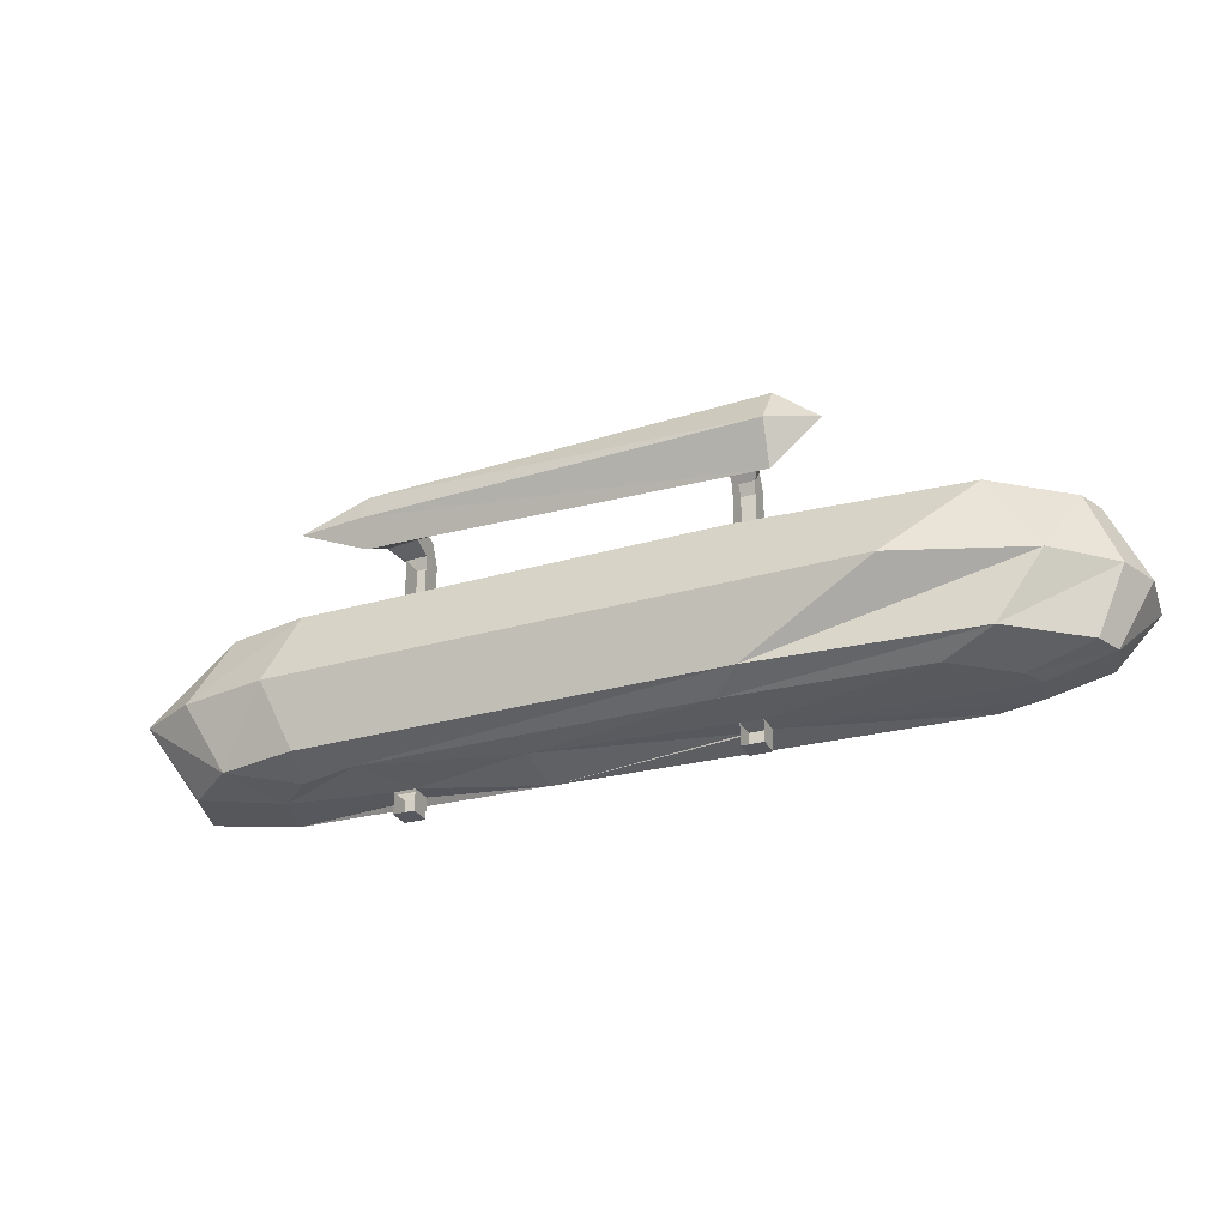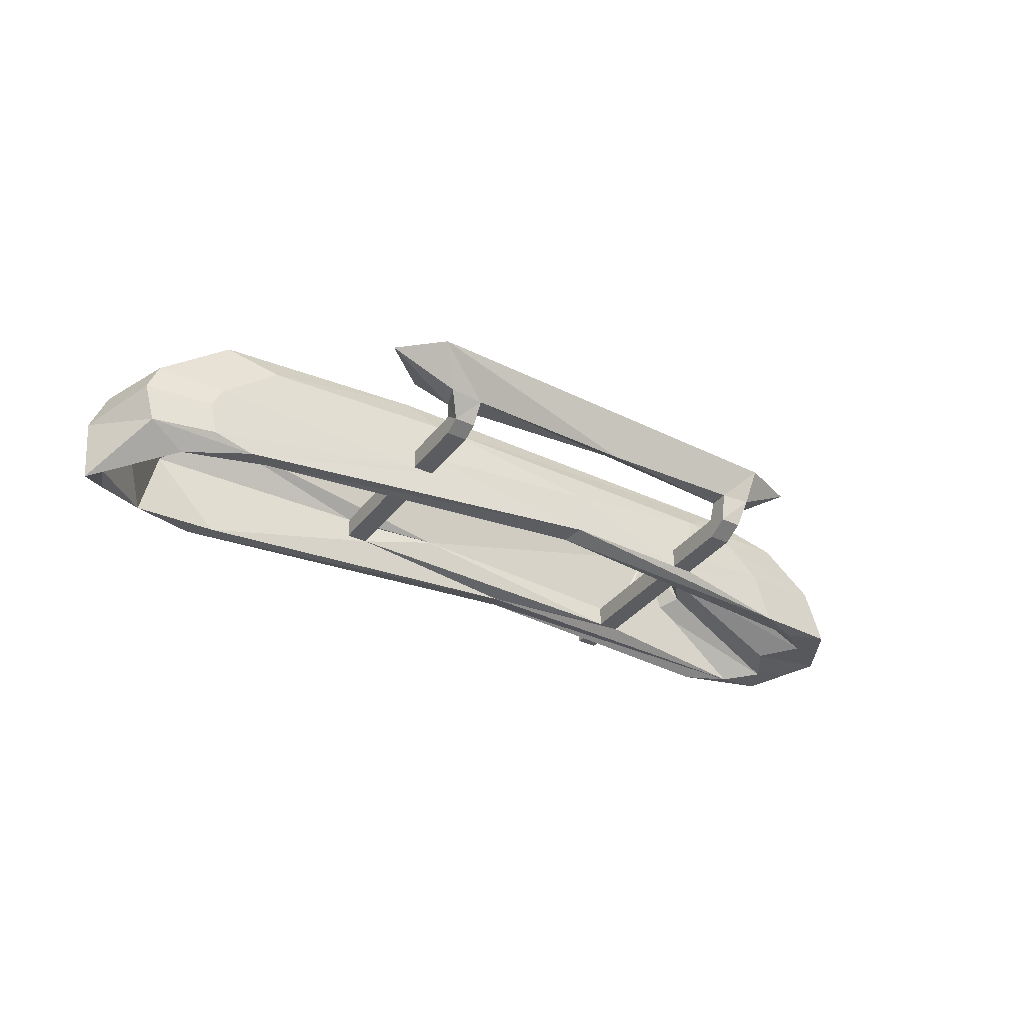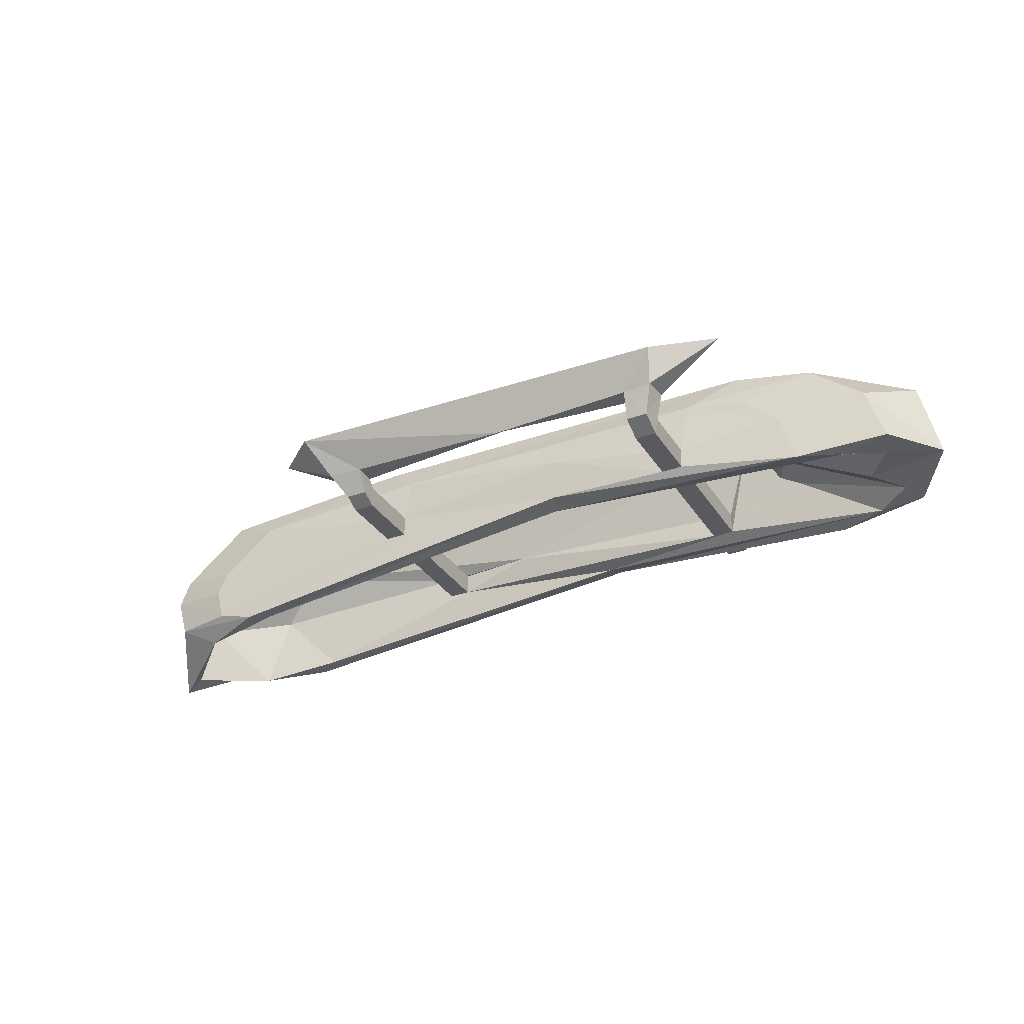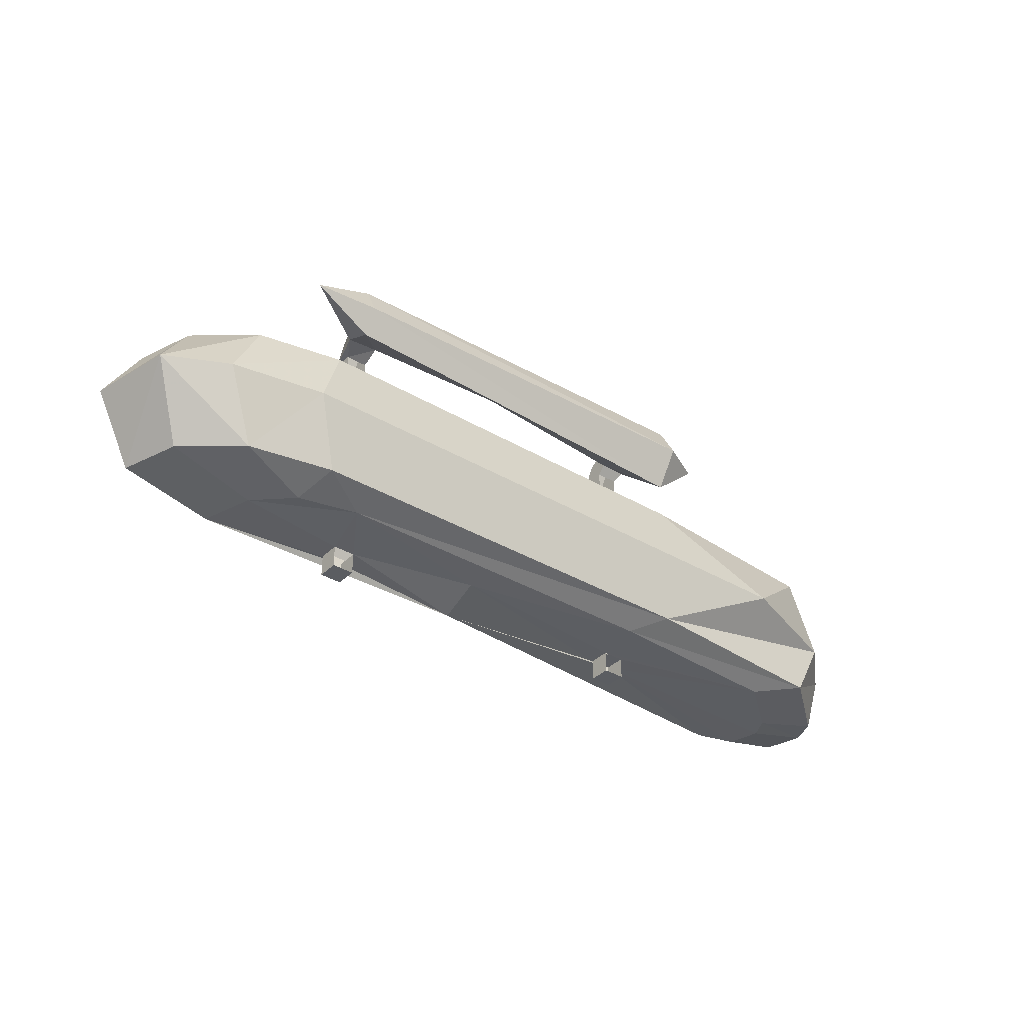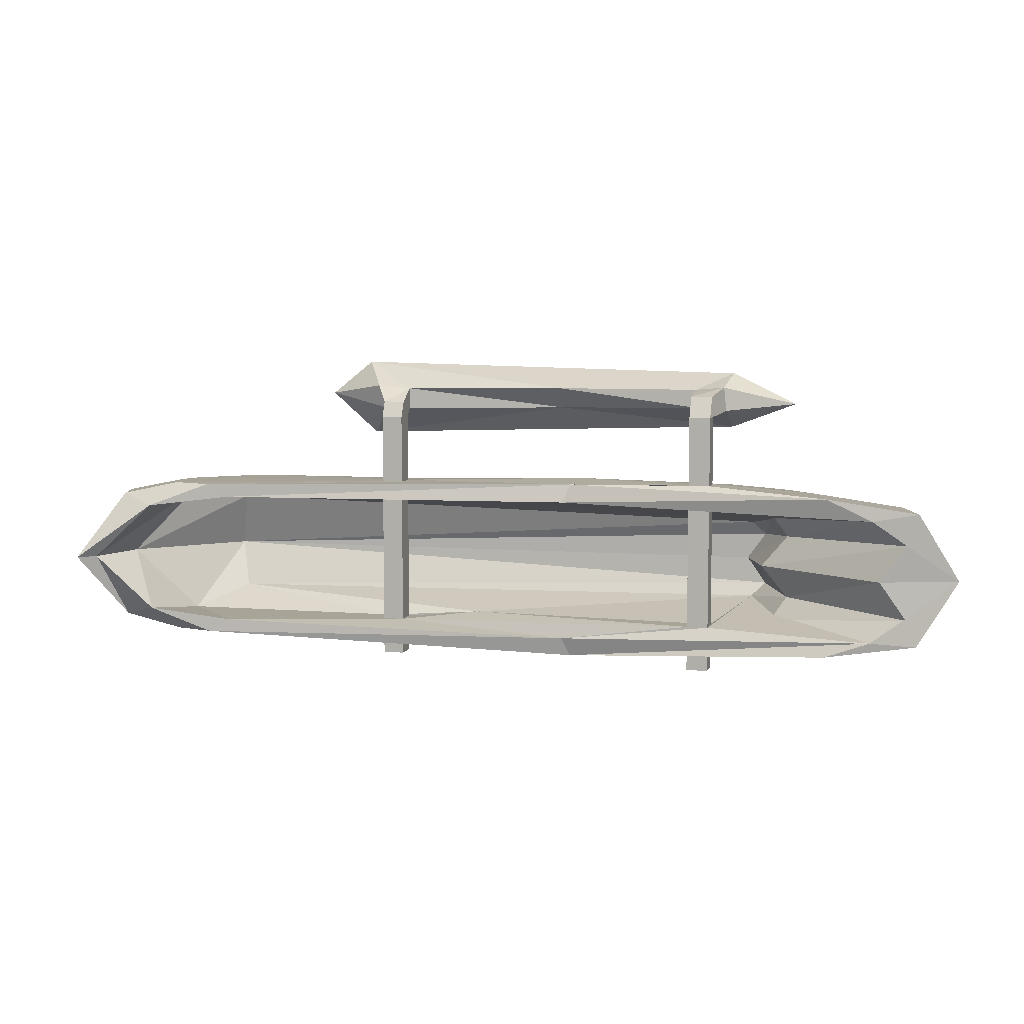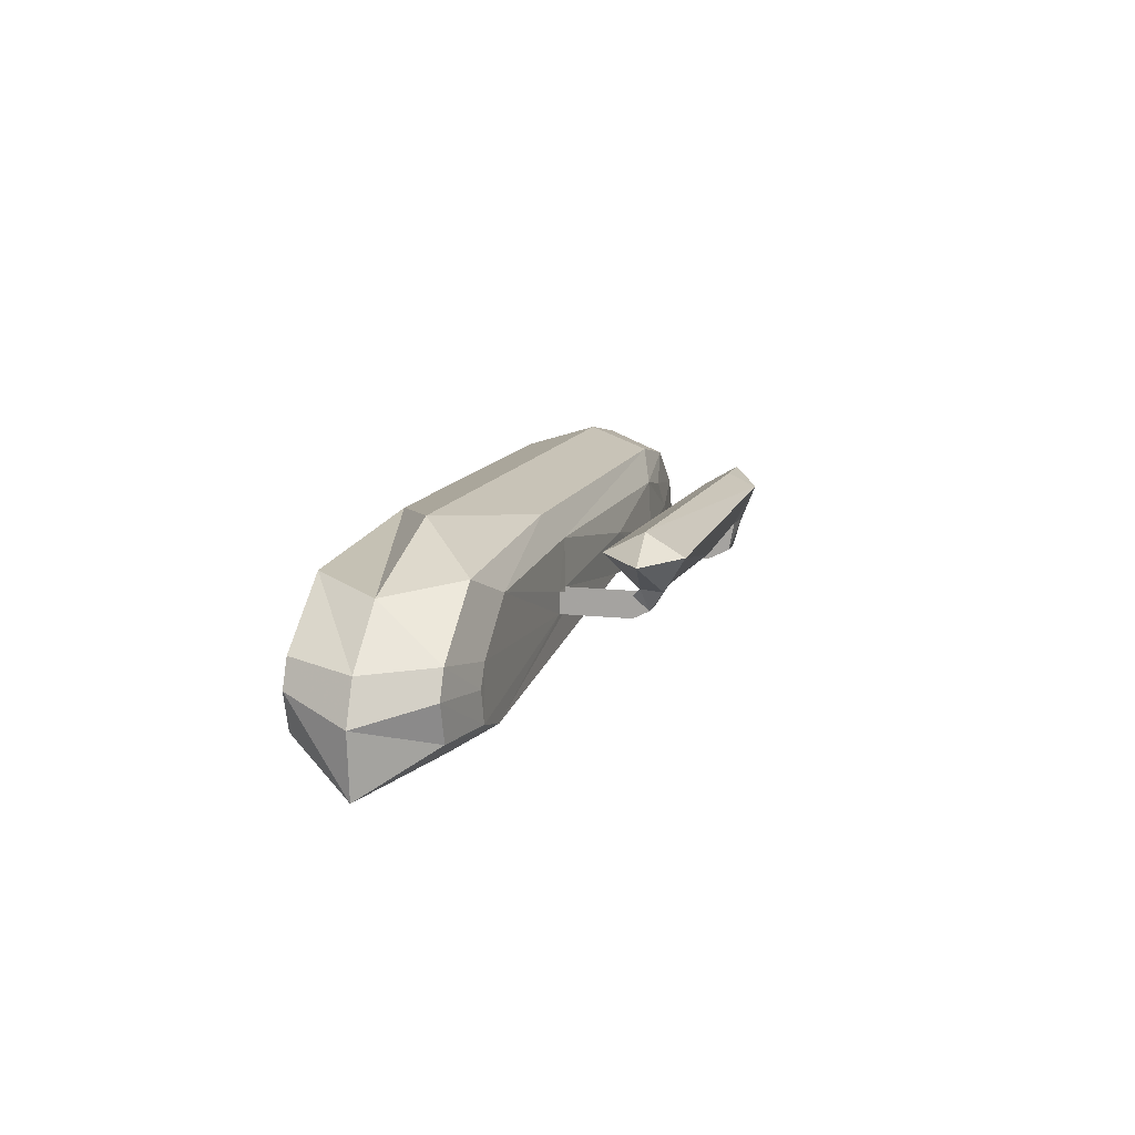
<metadata>
{"format":"obj","ext":"obj","renderer":"f3d","projection":"perspective","resolution":1024,"background":"white","views":[{"elev":-28.9,"azim":-156.7,"up":"+Z"},{"elev":-35.3,"azim":-32.0,"up":"+Y"},{"elev":-31.4,"azim":26.9,"up":"+Y"},{"elev":-35.7,"azim":142.0,"up":"+Z"},{"elev":7.0,"azim":14.8,"up":"+Z"},{"elev":12.1,"azim":-74.7,"up":"+Y"}]}
</metadata>
<code>
v -0.6719 -0.007812 0.375
v -0.5469 0 0.4766
v -0.5391 0.0625 0.3672
v -0.5312 0 0.25
v -0.4609 -0.1094 0.3359
v -0.4844 -0.1094 0.4062
v -0.3828 -0.1094 0.3984
v 0.1094 -0.125 0.4062
v 0.6328 -0.007812 0.4531
v 0.6328 0.03125 0.3672
v 0.6328 -0.007812 0.2891
v 0.1094 -0.07812 0.3438
v -0.3828 -0.1094 0.3359
v -0.3828 -0.1328 0.3125
v -0.4453 -0.1328 0.3125
v -0.4453 -0.1719 0.3594
v -0.3828 -0.1719 0.3594
v 0.5312 -0.1094 0.3516
v 0.5312 -0.1094 0.4062
v 0.6172 -0.1094 0.4141
v 0.8203 0.02344 0.3594
v 0.625 -0.1094 0.3438
v 0.5938 -0.1953 0.3906
v 0.5938 -0.2266 0.3281
v 0.5938 -0.1641 0.3281
v 0.5312 -0.1641 0.3281
v 0.5312 -0.1953 0.3906
v 0.5312 -0.2266 0.3281
v 0.5312 -0.2266 0.125
v 0.5938 -0.2266 0.125
v 0.5938 -0.1641 0.125
v 0.8984 -0.1328 0.1016
v 0.625 -0.007812 0.1094
v 0.1719 -0.08594 0.125
v 0.5312 -0.1641 0.125
v -1.273 -0.3203 0.0625
v -1.305 -0.2109 0.0625
v -1.398 -0.2656 -0.1328
v -1.383 -0.4453 -0.1328
v -1.164 -0.375 0.03125
v -0.9766 -0.3516 0.1016
v -1.094 -0.3203 0.1016
v -1.117 -0.2266 0.1016
v -1.273 -0.1328 0.0625
v -1.352 -0.1484 -0.1328
v -1.273 -0.1328 -0.3281
v -1.305 -0.2109 -0.3281
v -1.273 -0.3203 -0.3281
v -1.336 -0.4062 -0.1328
v -1.109 -0.1484 0.0625
v -0.9141 -0.3438 0.0625
v 0.1641 -0.2109 0.1172
v -0.3828 -0.1953 0.1094
v -0.4453 -0.1953 0.1094
v -1.086 -0.1641 0.1016
v -1.07 0.03125 0.0625
v -1.195 0 -0.1328
v -1.07 0.03125 -0.3281
v -0.9219 -0.03125 -0.3672
v -1.086 -0.1641 -0.3672
v -1.117 -0.2266 -0.3672
v -1.094 -0.3203 -0.3672
v -1.164 -0.375 -0.2969
v -1.281 -0.2344 -0.1328
v -0.9766 -0.03125 0.03125
v -0.4453 -0.1328 0.0625
v -0.4453 -0.1953 0.0625
v -0.3828 -0.1953 0.0625
v 0.1406 -0.2266 0.0625
v 0.9453 -0.2812 0.1016
v -0.3828 -0.1328 0.1094
v -0.3828 -0.1953 0.3125
v -0.4453 -0.1953 0.3125
v -0.4453 -0.1328 0.1094
v -0.9219 -0.03125 0.1016
v -0.4531 0.07812 0.0625
v -0.8281 0.1328 -0.1328
v -0.4531 0.07812 -0.3281
v -0.3672 0 -0.3672
v -0.3828 -0.1328 -0.375
v -0.4453 -0.1328 -0.375
v -0.4453 -0.1953 -0.375
v -0.9766 -0.3516 -0.3672
v -0.9141 -0.3438 -0.3281
v -1.109 -0.1484 -0.3281
v -1.016 0.03125 -0.1328
v 0.6875 0.07031 -0.01562
v -0.1562 -0.1328 0.05469
v -0.3828 -0.1328 0.0625
v 0.7656 0.07812 0.0625
v 0.8438 0.1328 -0.1328
v 0.7656 0.07812 -0.3281
v 0.625 -0.007812 -0.3594
v 0.1719 -0.08594 -0.375
v -0.3828 -0.1953 -0.375
v -0.3828 -0.1953 -0.4375
v -0.3828 -0.1328 -0.4375
v -0.4453 -0.1328 -0.4375
v -0.4453 -0.1953 -0.4375
v 1 0.03125 0.0625
v 1.102 0.08594 -0.1328
v 1 0.03125 -0.3281
v 0.7969 -0.03906 -0.3672
v 0.8984 -0.1328 -0.3672
v 0.5938 -0.1641 -0.375
v 0.5312 -0.1641 -0.375
v 0.1641 -0.2109 -0.4141
v 1.156 -0.09375 0.0625
v 1.273 0 -0.1328
v 1.156 -0.09375 -0.3281
v 1.211 -0.2578 0.0625
v 1.328 -0.2344 -0.1328
v 1.211 -0.2578 -0.3281
v 0.9453 -0.2812 -0.3672
v 0.5938 -0.2266 -0.375
v 0.5938 -0.2266 -0.4375
v 0.5938 -0.1641 -0.4375
v 0.5312 -0.1641 -0.4375
v 0.5312 -0.2266 -0.4375
v 0.5312 -0.2266 -0.375
v 1.078 -0.2734 -0.3203
v 0.1406 -0.2266 -0.3594
v 1.078 -0.2734 0.03906
v 1.18 -0.2578 -0.03125
v 1.102 -0.2578 -0.1406
v 1.18 -0.2578 -0.25
v 0.7656 -0.09375 0.03125
v 0.8125 -0.07031 -0.03906
v 0.7344 -0.07031 -0.1328
v 0.8125 -0.07031 -0.2266
v 0.7656 -0.09375 -0.2969
v 0.6875 0.07031 -0.25
v 0.5938 -0.2266 -0.3047
v 0.5312 -0.2266 -0.3047
v -0.3828 -0.1953 -0.3281
v 0.7266 0.09375 -0.05469
v 0.6719 0.09375 -0.1328
v 0.7266 0.09375 -0.2109
v -0.9766 -0.03125 -0.2656
v -0.1562 -0.1328 -0.3047
v 0.5938 -0.1641 -0.3047
v 0.5938 -0.1641 0.05469
v 0.5938 -0.2266 0.05469
v 0.5312 -0.2266 0.05469
v 0.5312 -0.1641 -0.3047
v -0.3828 -0.1328 -0.3281
v -0.4453 -0.1953 -0.3281
v -0.4453 -0.1328 -0.3281
v -0.3672 0 0.1016
v 0.7969 -0.03906 0.1016
v 0.5312 -0.1641 0.05469
f 1 2 3
f 1 3 4
f 2 9 3
f 3 9 10
f 3 10 4
f 4 10 11
f 5 13 14
f 5 14 15
f 7 13 12
f 7 12 8
f 8 12 18
f 8 18 19
f 9 21 10
f 10 21 11
f 22 25 18
f 18 25 26
f 40 49 50
f 49 63 64
f 49 64 50
f 50 64 65
f 50 65 66
f 50 66 51
f 51 66 67
f 51 67 68
f 51 68 69
f 63 85 64
f 64 85 86
f 64 86 65
f 65 86 87
f 65 87 88
f 65 88 89
f 65 89 66
f 80 95 96
f 80 96 97
f 97 96 98
f 98 96 99
f 98 99 82
f 98 82 81
f 105 115 116
f 105 116 117
f 117 116 118
f 118 116 119
f 118 119 120
f 118 120 106
f 123 127 128
f 123 128 124
f 124 128 129
f 124 129 125
f 125 129 130
f 125 130 126
f 126 130 131
f 126 131 121
f 121 131 132
f 121 132 133
f 121 133 122
f 122 133 134
f 122 134 135
f 122 135 84
f 127 87 136
f 127 136 128
f 128 136 137
f 128 137 129
f 129 137 138
f 129 138 130
f 130 138 132
f 130 132 131
f 87 86 136
f 136 86 137
f 137 86 138
f 138 86 139
f 138 139 132
f 132 139 140
f 132 140 141
f 132 141 133
f 134 145 140
f 134 140 135
f 135 140 146
f 135 147 84
f 84 147 85
f 85 147 148
f 85 148 139
f 85 139 86
f 123 69 144
f 123 144 143
f 123 143 142
f 123 142 87
f 123 87 127
f 68 89 88
f 68 88 69
f 69 88 144
f 144 88 151
f 87 142 151
f 87 151 88
f 140 145 141
f 140 139 148
f 140 148 146
f 1 4 5
f 1 5 6
f 1 6 2
f 2 6 7
f 2 7 8
f 2 8 9
f 4 11 12
f 4 12 13
f 4 13 5
f 6 16 7
f 7 16 17
f 8 19 9
f 9 19 20
f 9 20 21
f 11 21 22
f 11 22 18
f 11 18 12
f 22 21 20
f 19 27 20
f 20 27 23
f 23 27 28
f 23 28 24
f 24 28 29
f 24 29 30
f 36 39 40
f 36 40 41
f 36 41 42
f 39 48 49
f 39 49 40
f 40 50 51
f 40 51 41
f 41 51 52
f 48 62 63
f 48 63 49
f 51 69 52
f 52 69 70
f 53 72 54
f 54 72 73
f 56 76 77
f 56 77 57
f 57 77 78
f 57 78 58
f 62 83 63
f 63 83 84
f 63 84 85
f 76 90 91
f 76 91 77
f 77 91 92
f 77 92 78
f 95 82 99
f 95 99 96
f 107 114 121
f 107 121 122
f 107 122 83
f 111 123 124
f 111 124 112
f 112 124 125
f 112 125 126
f 112 126 121
f 112 121 113
f 113 121 114
f 122 84 83
f 133 143 134
f 134 143 144
f 135 68 147
f 111 70 123
f 123 70 69
f 68 67 147
f 16 73 17
f 17 73 72
f 115 120 119
f 115 119 116
f 5 15 16
f 5 16 6
f 7 17 13
f 22 20 23
f 22 23 24
f 22 24 25
f 18 26 27
f 18 27 19
f 24 30 25
f 25 30 31
f 31 30 32
f 31 32 33
f 31 33 34
f 31 34 35
f 35 34 29
f 35 29 28
f 35 28 26
f 26 28 27
f 36 37 38
f 36 38 39
f 36 42 37
f 37 42 43
f 37 43 44
f 37 44 45
f 37 45 38
f 38 45 46
f 38 46 47
f 38 47 39
f 39 47 48
f 41 52 53
f 41 53 54
f 41 54 42
f 42 54 55
f 42 55 43
f 43 55 44
f 44 55 56
f 44 56 57
f 44 57 45
f 45 57 58
f 45 58 46
f 46 58 59
f 46 59 60
f 46 60 47
f 47 60 61
f 47 61 48
f 48 61 62
f 52 70 30
f 52 30 29
f 52 29 34
f 52 34 71
f 52 71 53
f 53 71 14
f 53 14 72
f 54 73 74
f 54 74 75
f 54 75 55
f 55 75 56
f 56 75 76
f 58 78 79
f 58 79 59
f 59 79 80
f 59 80 81
f 59 81 82
f 59 82 60
f 60 82 61
f 61 82 62
f 62 82 83
f 78 92 93
f 78 93 79
f 79 93 94
f 79 94 80
f 80 94 95
f 90 100 101
f 90 101 91
f 91 101 102
f 91 102 92
f 92 102 103
f 92 103 93
f 93 103 104
f 93 104 105
f 93 105 106
f 93 106 94
f 94 106 107
f 94 107 95
f 95 107 82
f 100 108 109
f 100 109 101
f 101 109 102
f 102 109 110
f 102 110 104
f 102 104 103
f 108 111 112
f 108 112 109
f 109 112 113
f 109 113 110
f 110 113 114
f 110 114 104
f 104 114 105
f 105 114 115
f 106 120 107
f 107 120 114
f 107 83 82
f 133 141 142
f 133 142 143
f 134 144 145
f 135 146 89
f 135 89 68
f 76 75 149
f 76 149 90
f 90 149 33
f 90 33 100
f 100 33 150
f 100 150 108
f 108 150 32
f 108 32 111
f 111 32 70
f 34 33 149
f 34 149 71
f 71 149 74
f 74 149 75
f 32 150 33
f 30 70 32
f 144 151 145
f 147 67 148
f 148 67 66
f 74 73 15
f 15 73 16
f 17 72 13
f 13 72 14
f 114 120 115

</code>
